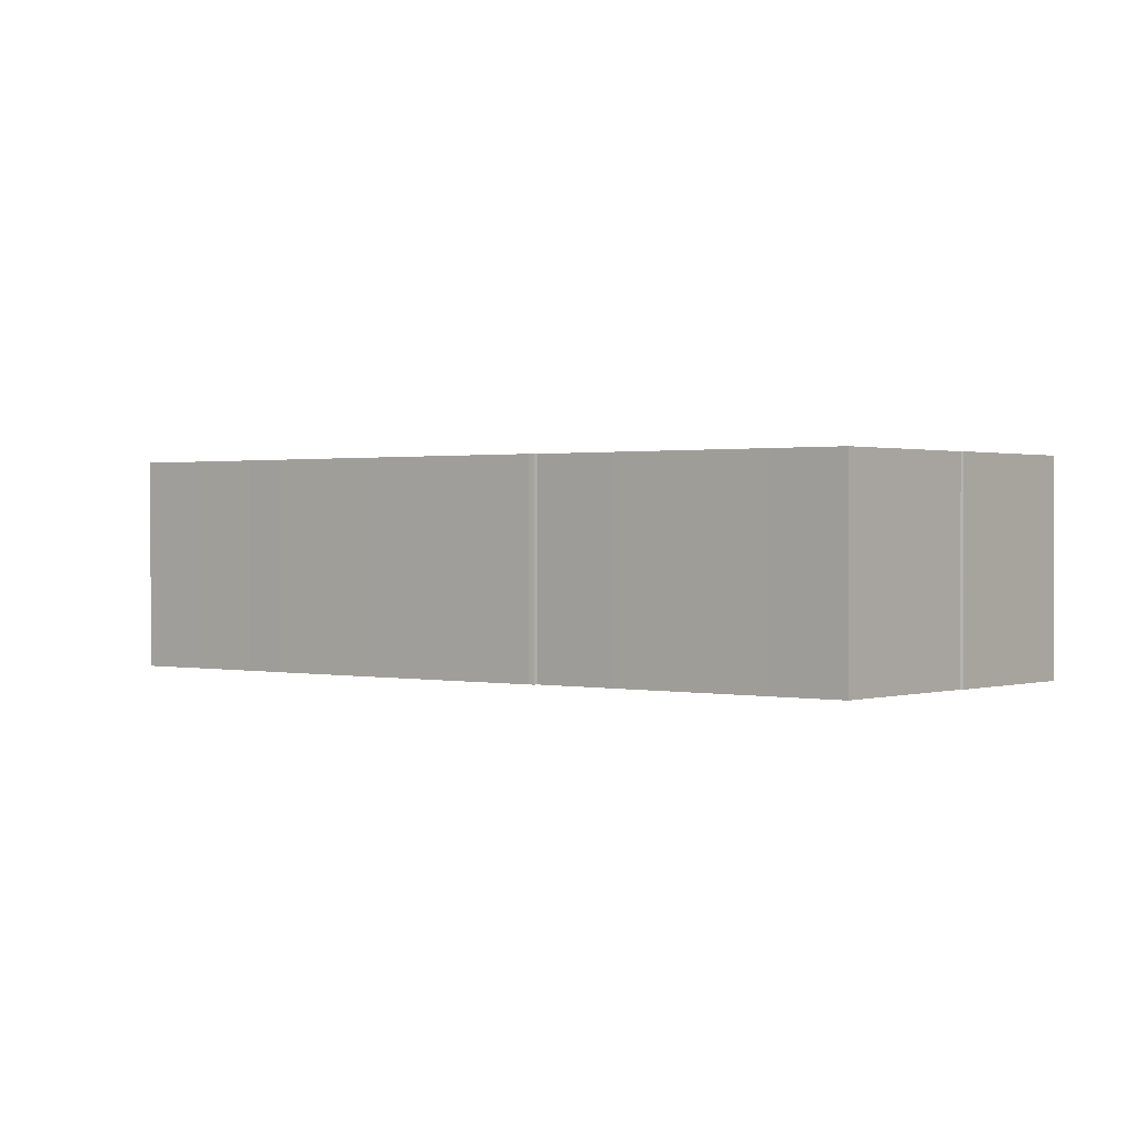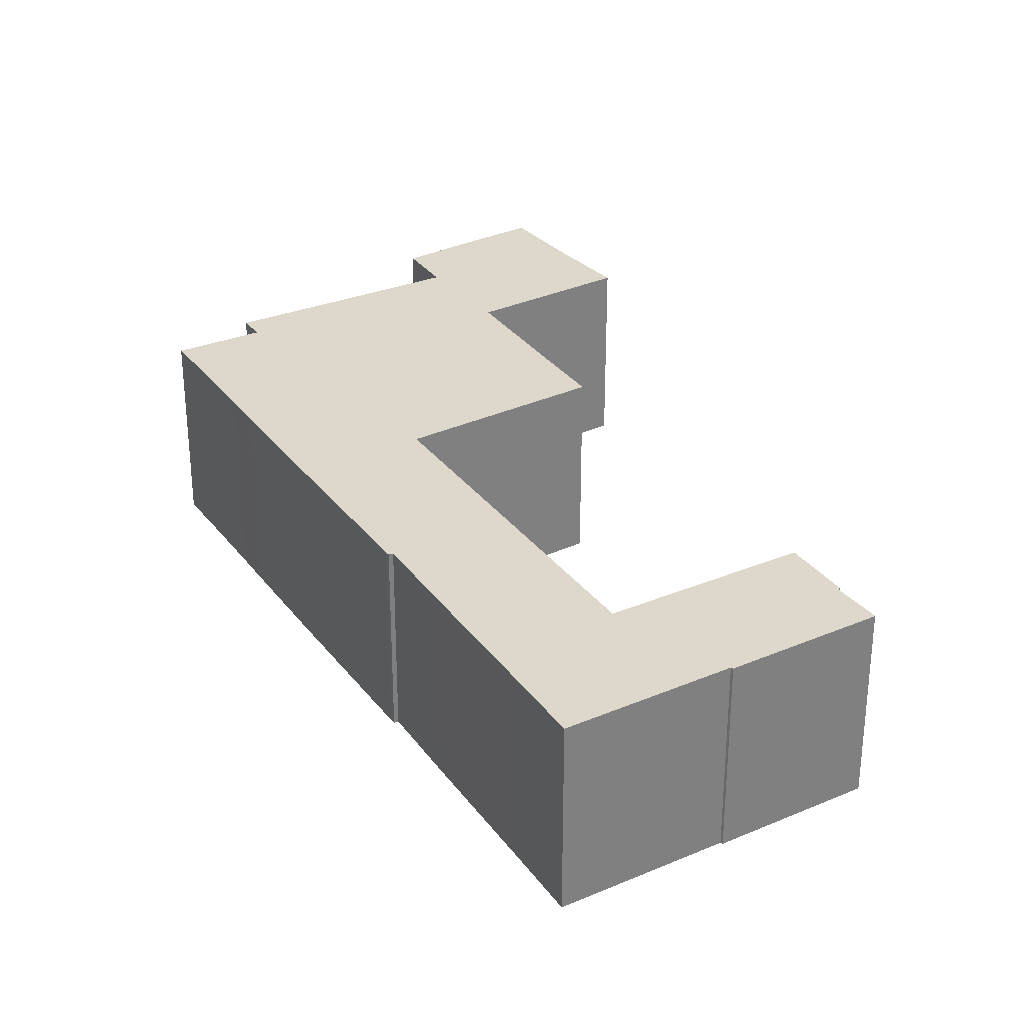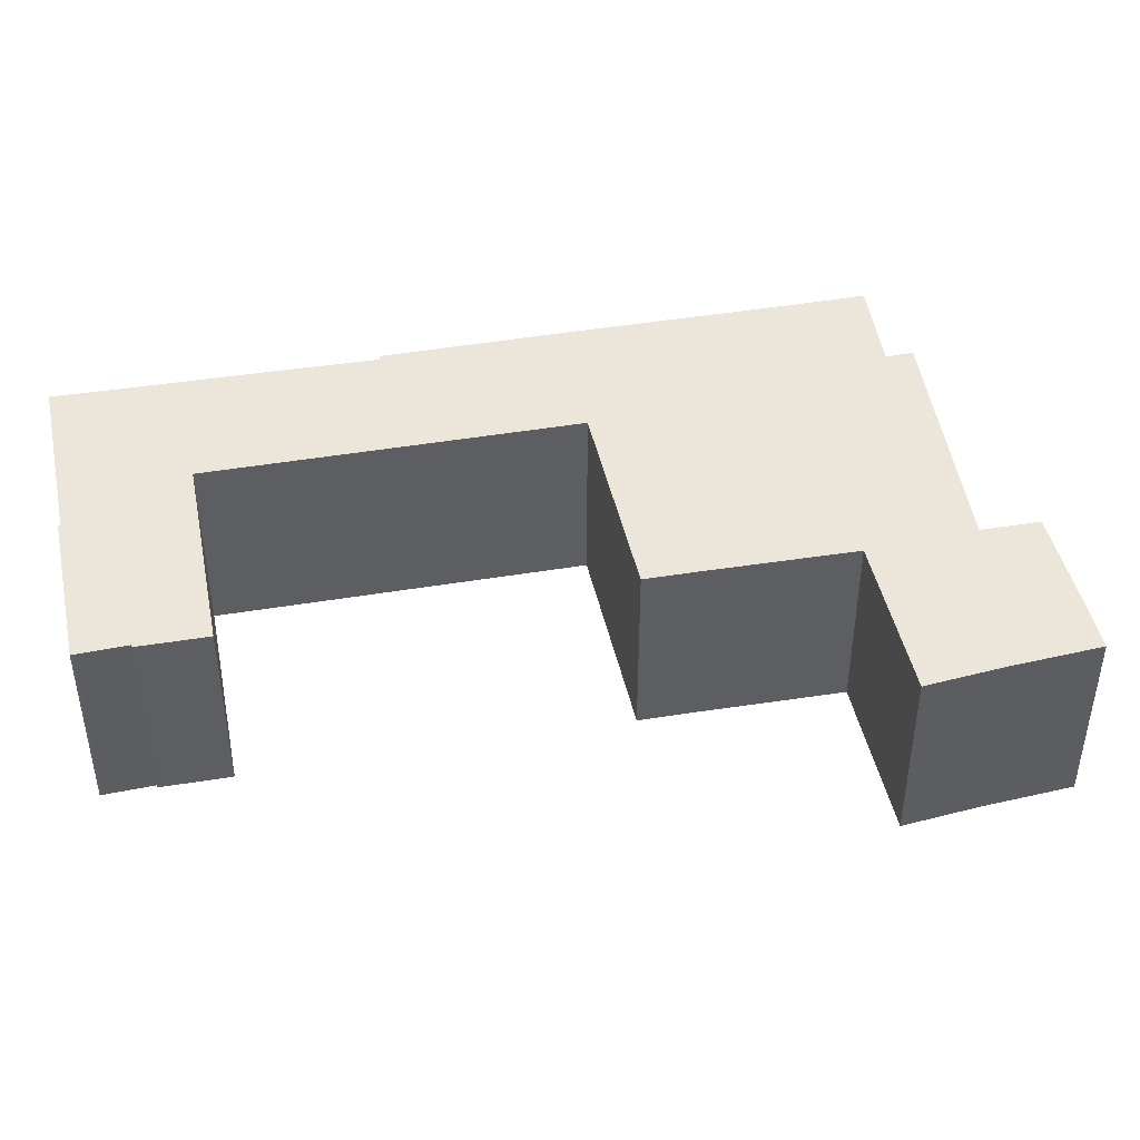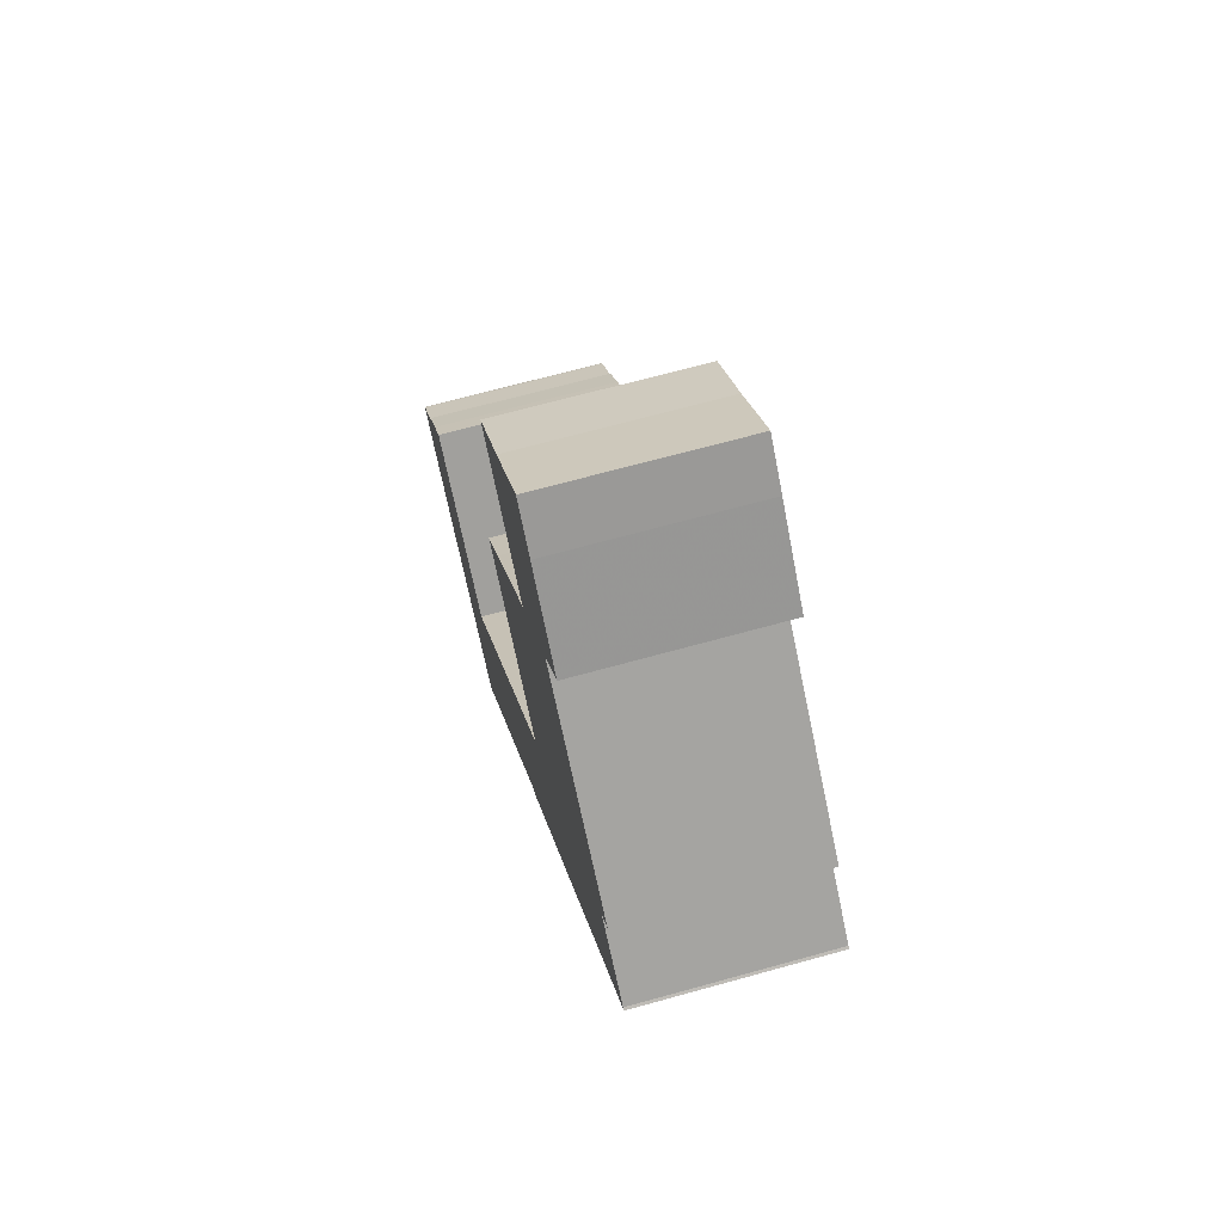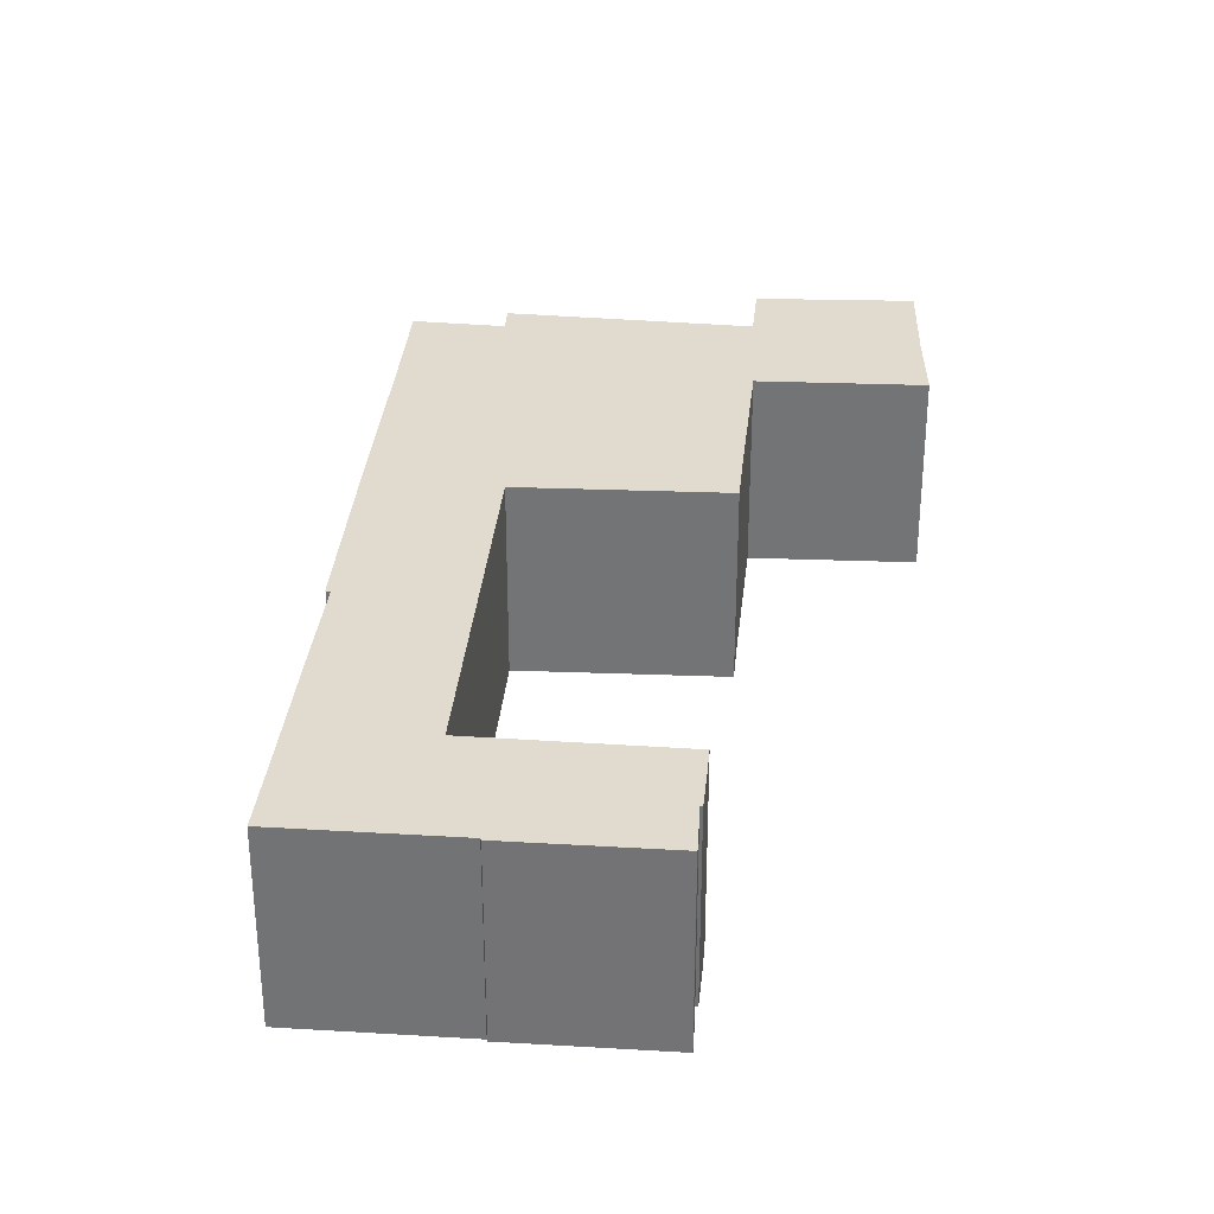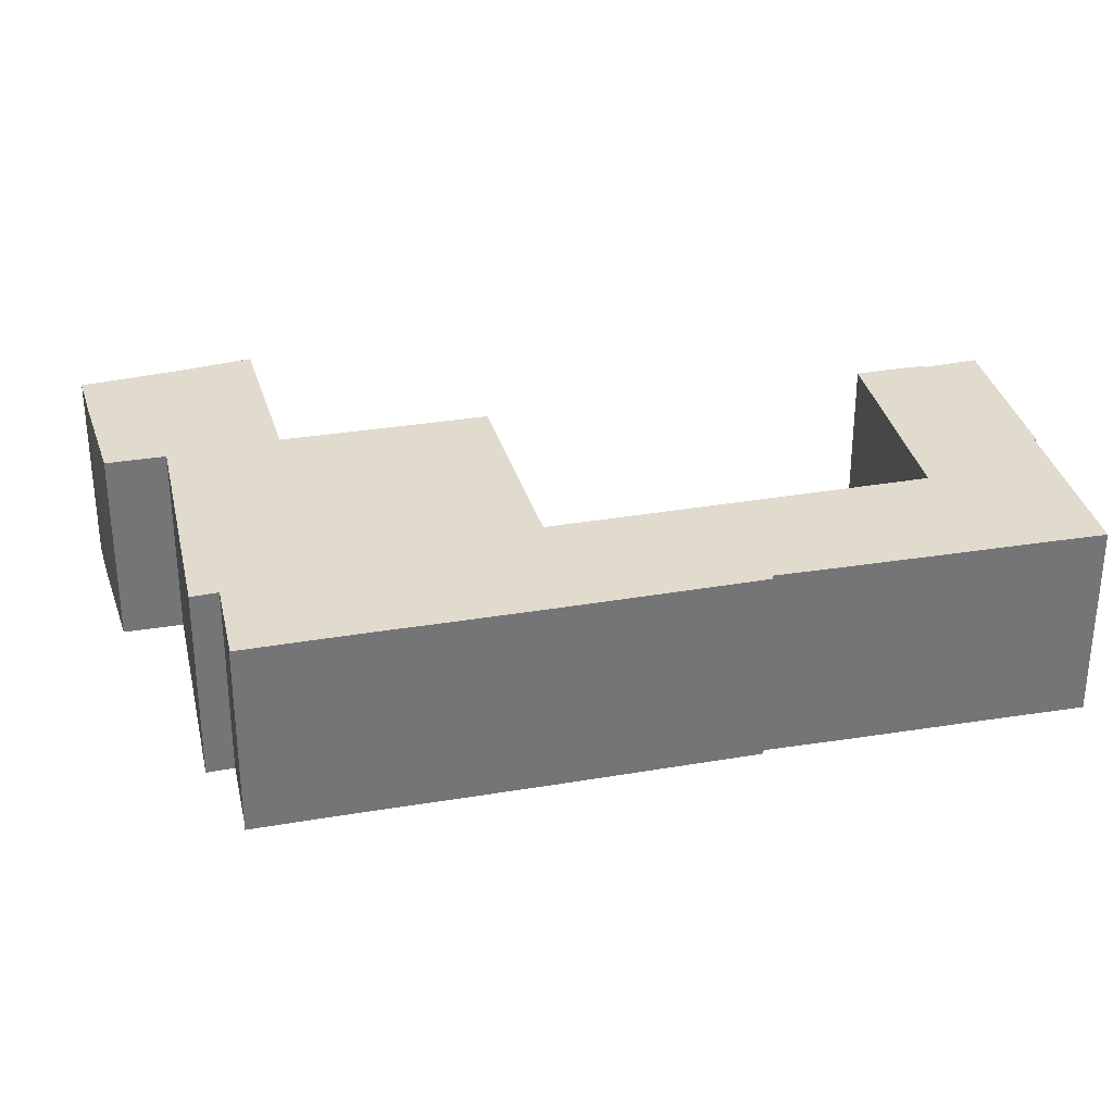
<metadata>
{"format":"obj","ext":"obj","renderer":"f3d","projection":"perspective","resolution":1024,"background":"white","views":[{"elev":0.8,"azim":171.3,"up":"+Y"},{"elev":31.4,"azim":-168.4,"up":"+Y"},{"elev":47.1,"azim":-58.4,"up":"+Y"},{"elev":67.3,"azim":74.4,"up":"+Z"},{"elev":33.5,"azim":-132.5,"up":"+Y"},{"elev":33.8,"azim":119.0,"up":"+Y"}]}
</metadata>
<code>
g default
v -8.39 0 -37.71
v 0.6437 0 -27.43
v 5.398 0 -21.94
v 5.712 0 -22.18
v 6.027 0 -21.87
v 16.95 0 -9.874
v 23.46 0 -2.624
v 25.74 0 -0.05566
v 29.74 0 4.381
v 33.78 0 8.795
v 33.56 0 8.918
v 27.83 0 13.87
v 29.47 0 15.57
v 13.71 0 29.18
v 17.1 0 32.99
v 10.97 0 39.34
v 7.731 0 42.58
v 1.99 0 37.09
v -3.123 0 32.5
v 6.993 0 22.51
v -1.499 0 12.88
v -4.718 0 9.296
v 7.972 0 -3.225
v -13.6 0 -27.04
v -26.62 0 -15.21
v -28.47 0 -17.24
v -30.76 0 -19.81
v -30.57 0 -19.95
v -33.64 0 -23.06
v -33.78 0 -23.25
v -24.65 0 -31.72
v -23.76 0 -32.56
v -23.57 0 -32.46
v -12.63 0 -42.59
v -8.39 17 -37.71
v 0.6437 17 -27.43
v 5.398 17 -21.94
v 5.712 17 -22.18
v 6.027 17 -21.87
v 16.95 17 -9.874
v 23.46 17 -2.624
v 25.74 17 -0.05566
v 29.74 17 4.381
v 33.78 17 8.795
v 33.56 17 8.918
v 27.83 17 13.87
v 29.47 17 15.57
v 13.71 17 29.18
v 17.1 17 32.99
v 10.97 17 39.34
v 7.731 17 42.58
v 1.99 17 37.09
v -3.123 17 32.5
v 6.993 17 22.51
v -1.499 17 12.88
v -4.718 17 9.296
v 7.972 17 -3.225
v -13.6 17 -27.04
v -26.62 17 -15.21
v -28.47 17 -17.24
v -30.76 17 -19.81
v -30.57 17 -19.95
v -33.64 17 -23.06
v -33.78 17 -23.25
v -24.65 17 -31.72
v -23.76 17 -32.56
v -23.57 17 -32.46
v -12.63 17 -42.59
f 26 25 27
f 27 25 28
f 29 28 30
f 24 30 28
f 24 28 25
f 24 2 31
f 30 24 31
f 31 2 33
f 1 33 2
f 33 1 34
f 17 16 18
f 15 18 16
f 18 15 19
f 14 19 15
f 19 14 20
f 13 20 14
f 12 20 13
f 20 12 21
f 21 12 22
f 11 22 12
f 10 22 11
f 9 22 10
f 8 22 9
f 7 22 8
f 22 7 23
f 6 23 7
f 5 23 6
f 3 23 5
f 23 3 24
f 2 24 3
f 4 3 5
f 31 33 32
f 60 59 61
f 61 59 62
f 63 62 64
f 58 64 62
f 58 62 59
f 58 36 65
f 64 58 65
f 65 36 67
f 35 67 36
f 67 35 68
f 51 50 52
f 49 52 50
f 52 49 53
f 48 53 49
f 53 48 54
f 47 54 48
f 46 54 47
f 54 46 55
f 55 46 56
f 45 56 46
f 44 56 45
f 43 56 44
f 42 56 43
f 41 56 42
f 56 41 57
f 40 57 41
f 39 57 40
f 37 57 39
f 57 37 58
f 36 58 37
f 38 37 39
f 65 67 66
f 26 25 59
f 59 60 26
f 27 26 60
f 60 61 27
f 28 27 61
f 61 62 28
f 29 28 62
f 62 63 29
f 30 29 63
f 63 64 30
f 25 24 58
f 58 59 25
f 31 30 64
f 64 65 31
f 2 1 35
f 35 36 2
f 1 34 68
f 68 35 1
f 34 33 67
f 67 68 34
f 17 16 50
f 50 51 17
f 18 17 51
f 51 52 18
f 16 15 49
f 49 50 16
f 19 18 52
f 52 53 19
f 15 14 48
f 48 49 15
f 20 19 53
f 53 54 20
f 14 13 47
f 47 48 14
f 13 12 46
f 46 47 13
f 21 20 54
f 54 55 21
f 22 21 55
f 55 56 22
f 12 11 45
f 45 46 12
f 11 10 44
f 44 45 11
f 10 9 43
f 43 44 10
f 9 8 42
f 42 43 9
f 8 7 41
f 41 42 8
f 23 22 56
f 56 57 23
f 7 6 40
f 40 41 7
f 6 5 39
f 39 40 6
f 24 23 57
f 57 58 24
f 3 2 36
f 36 37 3
f 4 3 37
f 37 38 4
f 5 4 38
f 38 39 5
f 33 32 66
f 66 67 33
f 32 31 65
f 65 66 32

</code>
